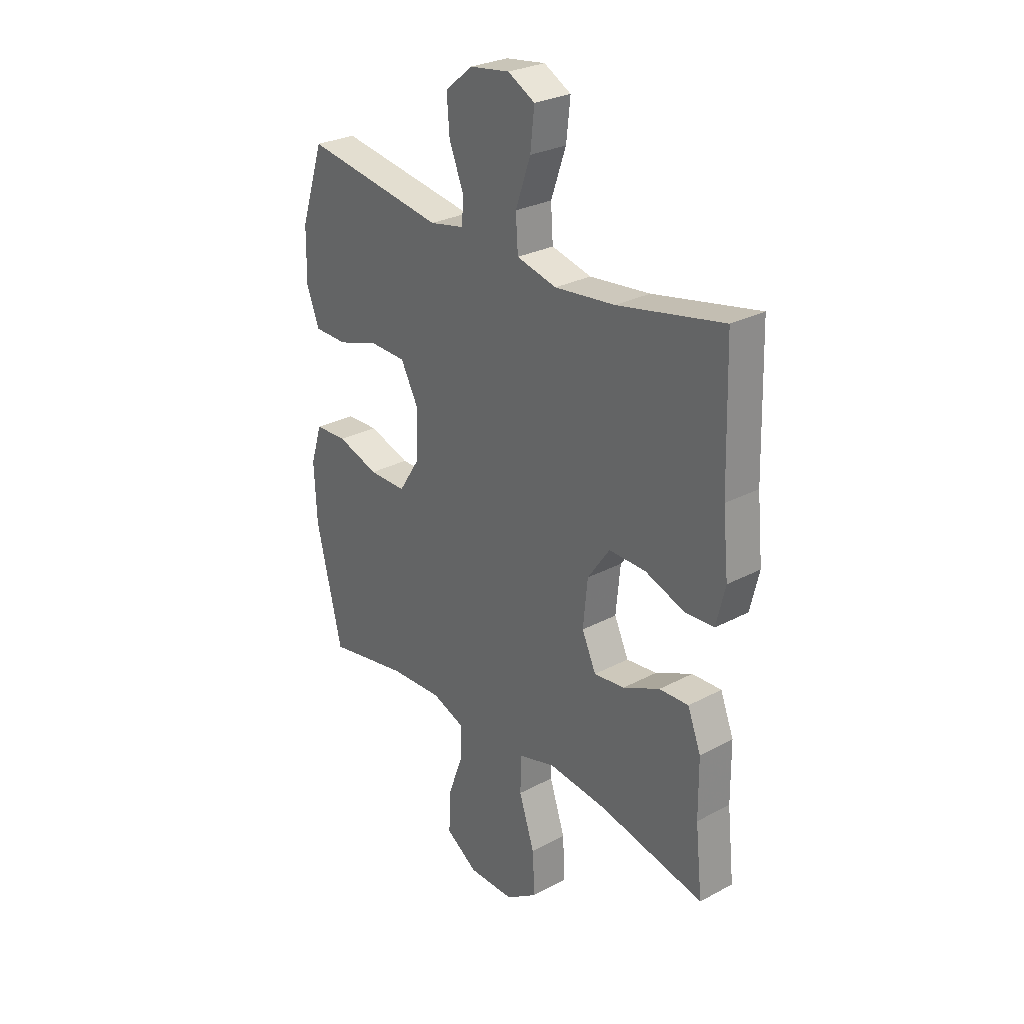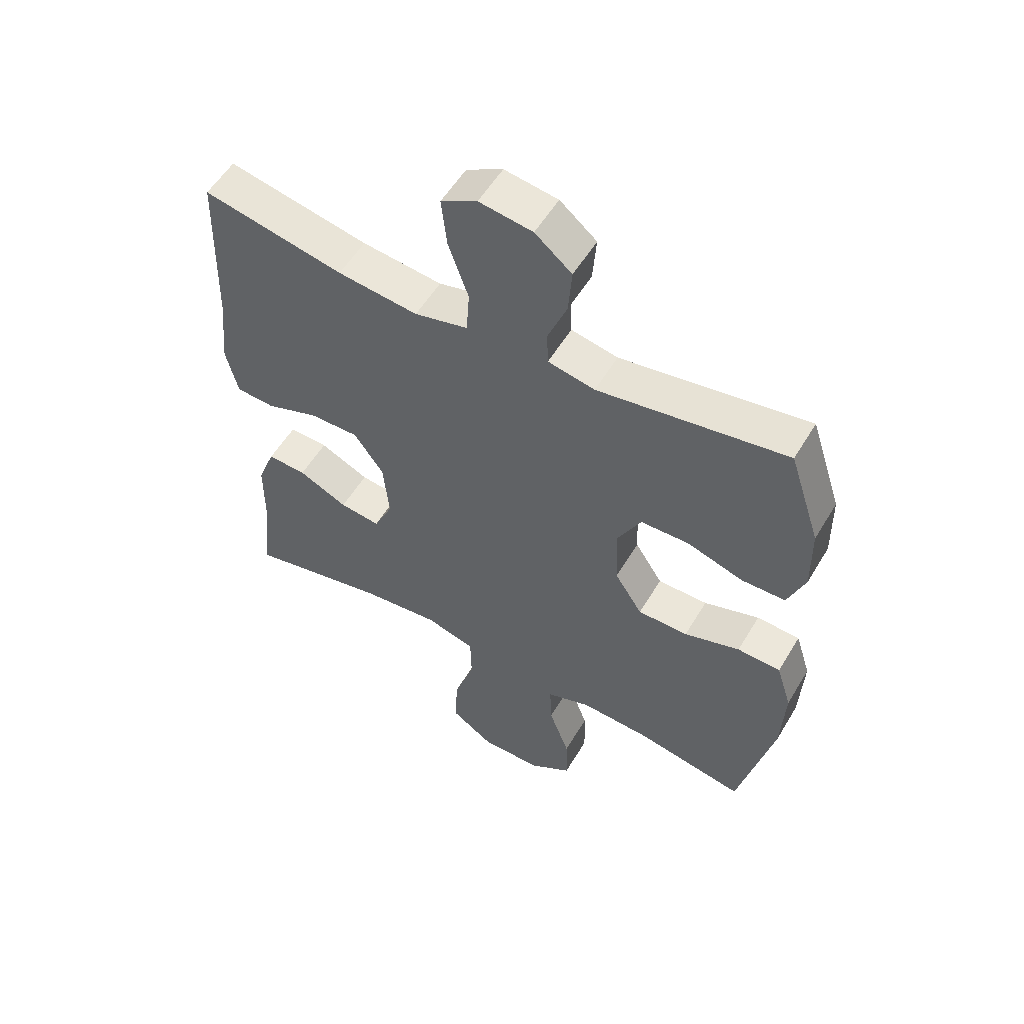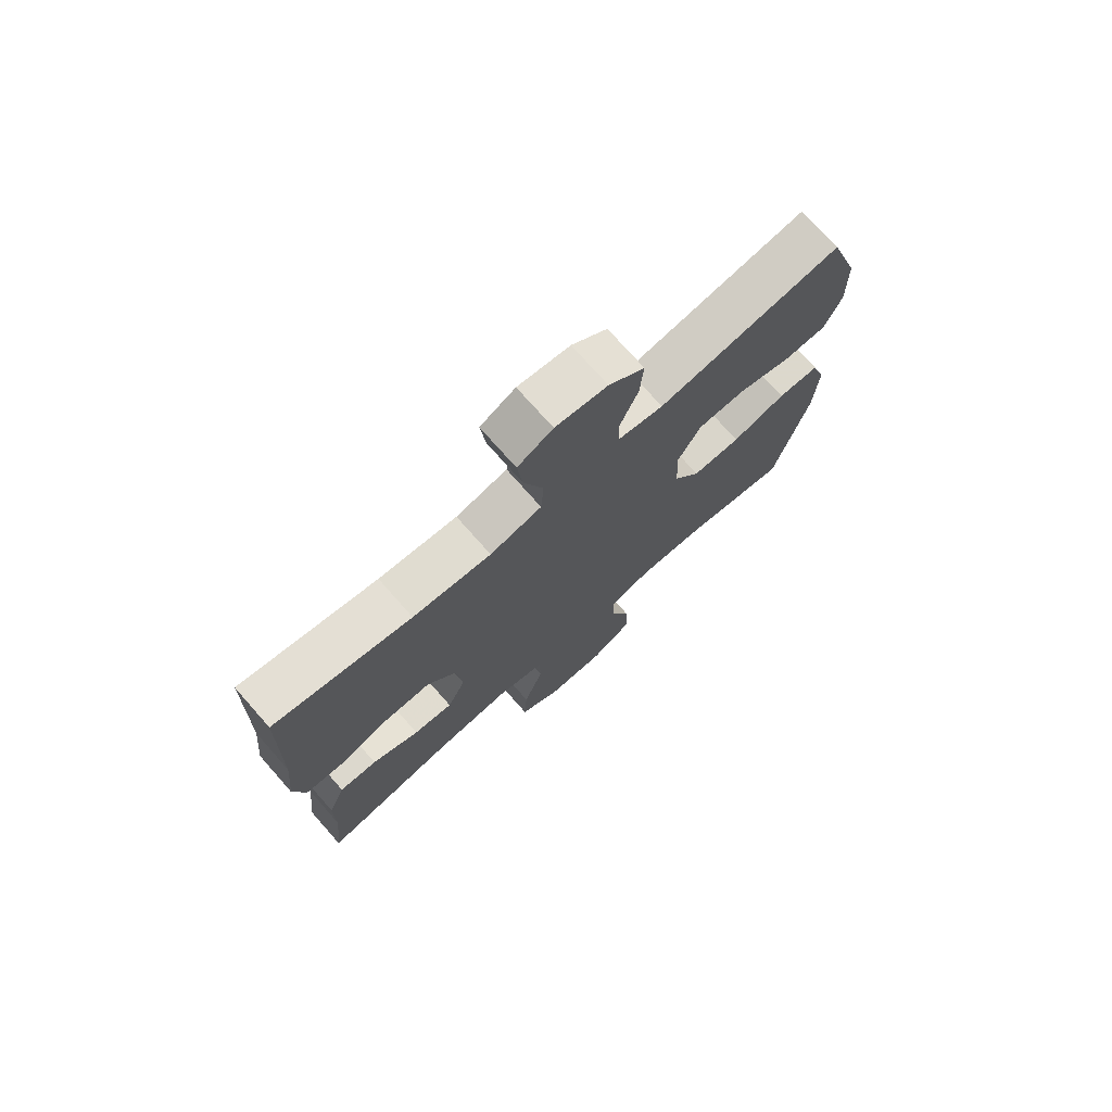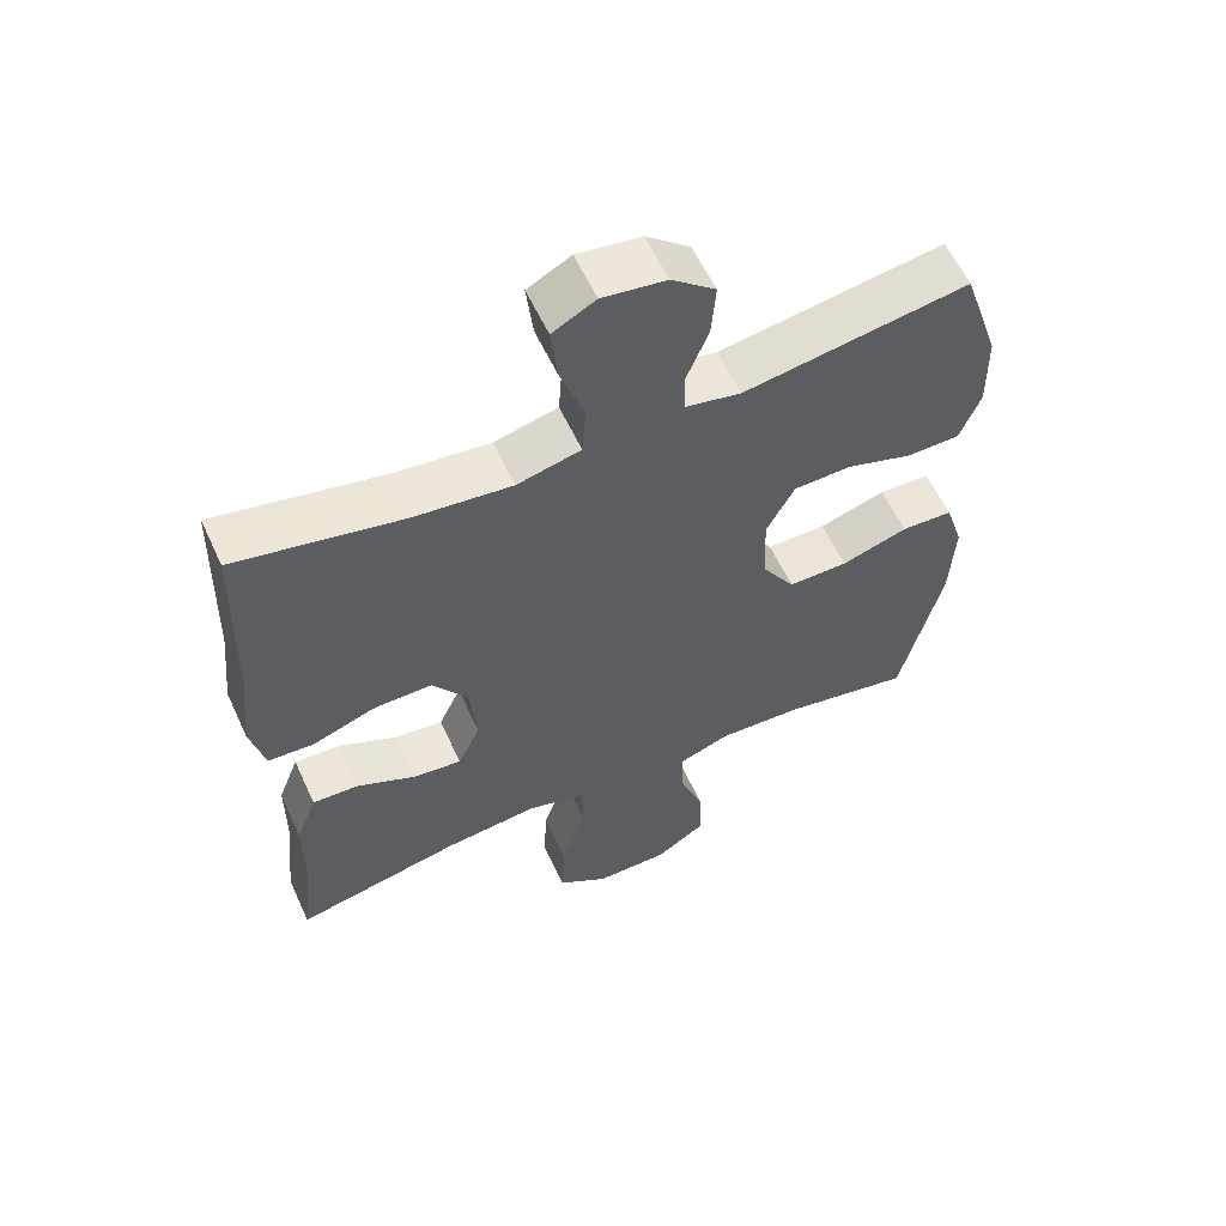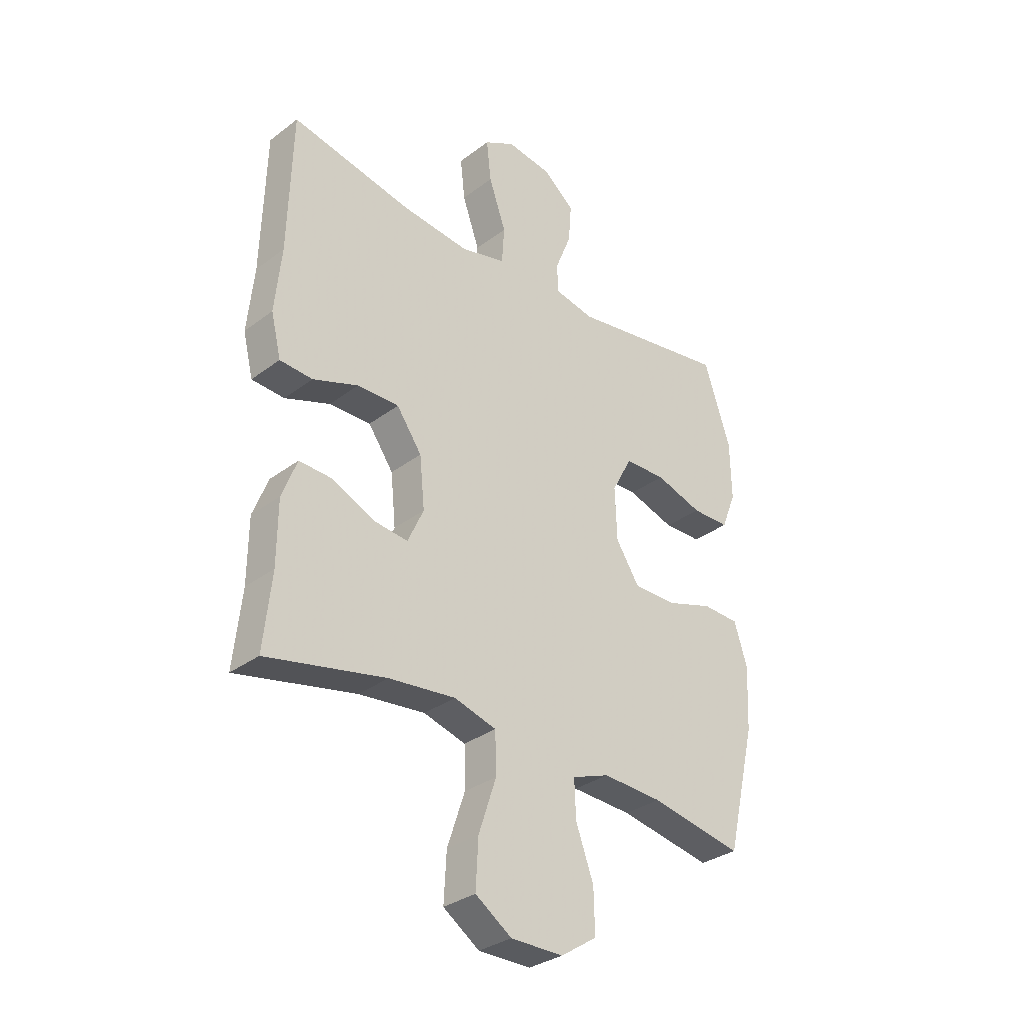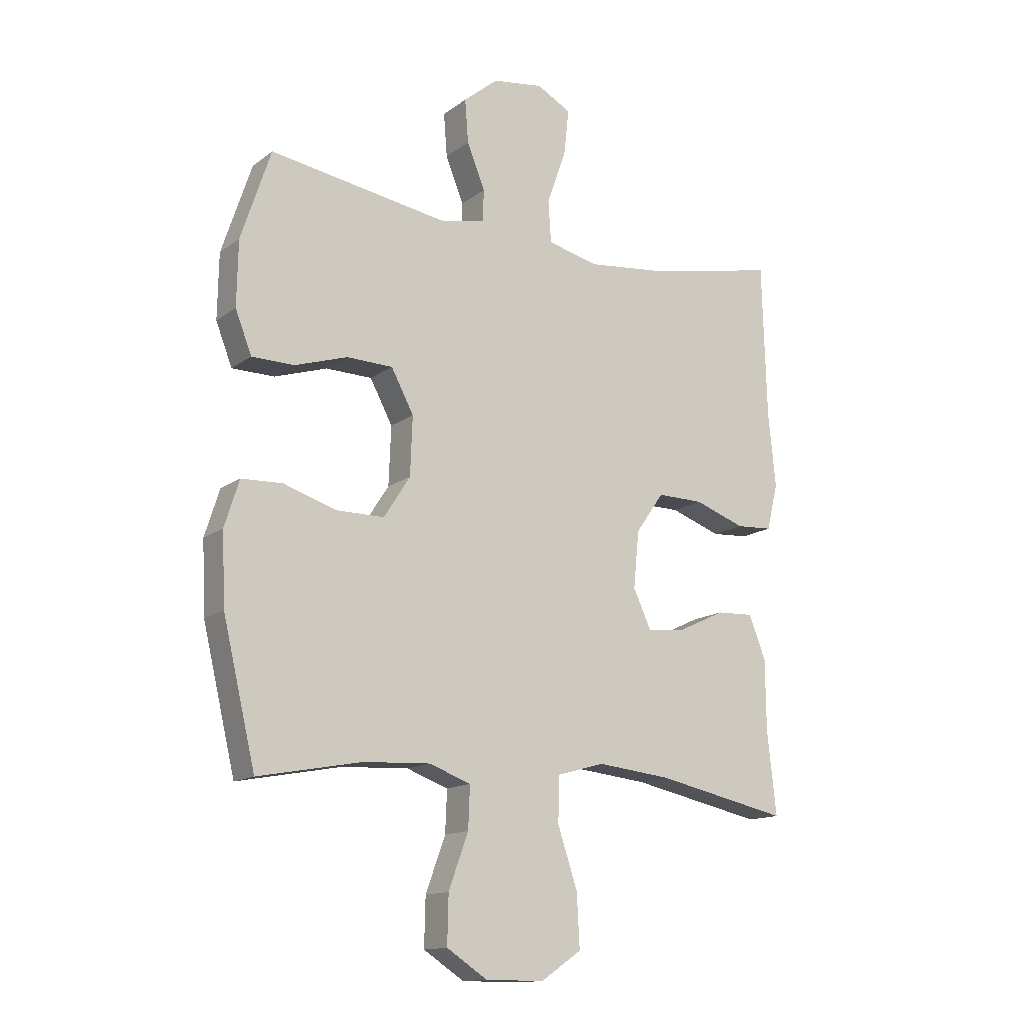
<metadata>
{"format":"obj","ext":"obj","renderer":"f3d","projection":"perspective","resolution":1024,"background":"white","views":[{"elev":28.0,"azim":-129.0,"up":"+Z"},{"elev":55.1,"azim":30.4,"up":"+Z"},{"elev":74.6,"azim":-41.5,"up":"+Z"},{"elev":58.9,"azim":-24.7,"up":"+Z"},{"elev":-32.0,"azim":-43.5,"up":"+Z"},{"elev":-14.1,"azim":147.2,"up":"+Z"}]}
</metadata>
<code>
v 0.5 0.07 0.5
v 0.553 0.07 0.34
v 0.555 0.07 0.225
v 0.526 0.07 0.151
v 0.451 0.07 0.15
v 0.357 0.07 0.18
v 0.275 0.07 0.178
v 0.235 0.07 0.103
v 0.239 0.07 -0.001
v 0.286 0.07 -0.074
v 0.371 0.07 -0.074
v 0.465 0.07 -0.044
v 0.538 0.07 -0.047
v 0.564 0.07 -0.129
v 0.558 0.07 -0.255
v 0.5 0.07 -0.5
v 0.316 0.07 -0.465
v 0.197 0.07 -0.459
v 0.123 0.07 -0.486
v 0.126 0.07 -0.56
v 0.161 0.07 -0.656
v 0.163 0.07 -0.741
v 0.091 0.07 -0.788
v -0.013 0.07 -0.788
v -0.085 0.07 -0.739
v -0.08 0.07 -0.645
v -0.045 0.07 -0.54
v -0.047 0.07 -0.46
v -0.131 0.07 -0.436
v -0.263 0.07 -0.45
v -0.5 0.07 -0.5
v -0.484 0.07 -0.352
v -0.483 0.07 -0.228
v -0.453 0.07 -0.151
v -0.387 0.07 -0.154
v -0.304 0.07 -0.193
v -0.235 0.07 -0.201
v -0.203 0.07 -0.132
v -0.213 0.07 -0.031
v -0.263 0.07 0.04
v -0.346 0.07 0.039
v -0.436 0.07 0.007
v -0.501 0.07 0.011
v -0.521 0.07 0.094
v -0.508 0.07 0.223
v -0.5 0.07 0.5
v -0.262 0.07 0.451
v -0.126 0.07 0.436
v -0.036 0.07 0.458
v -0.031 0.07 0.532
v -0.065 0.07 0.629
v -0.074 0.07 0.711
v -0.013 0.07 0.744
v 0.077 0.07 0.731
v 0.139 0.07 0.68
v 0.133 0.07 0.603
v 0.101 0.07 0.523
v 0.103 0.07 0.466
v 0.182 0.07 0.45
v 0.5 0 0.5
v 0.553 0 0.34
v 0.555 0 0.225
v 0.526 0 0.151
v 0.451 0 0.15
v 0.357 0 0.18
v 0.275 0 0.178
v 0.235 0 0.103
v 0.239 0 -0.001
v 0.286 0 -0.074
v 0.371 0 -0.074
v 0.465 0 -0.044
v 0.538 0 -0.047
v 0.564 0 -0.129
v 0.558 0 -0.255
v 0.5 0 -0.5
v 0.316 0 -0.465
v 0.197 0 -0.459
v 0.123 0 -0.486
v 0.126 0 -0.56
v 0.161 0 -0.656
v 0.163 0 -0.741
v 0.091 0 -0.788
v -0.013 0 -0.788
v -0.085 0 -0.739
v -0.08 0 -0.645
v -0.045 0 -0.54
v -0.047 0 -0.46
v -0.131 0 -0.436
v -0.263 0 -0.45
v -0.5 0 -0.5
v -0.484 0 -0.352
v -0.483 0 -0.228
v -0.453 0 -0.151
v -0.387 0 -0.154
v -0.304 0 -0.193
v -0.235 0 -0.201
v -0.203 0 -0.132
v -0.213 0 -0.031
v -0.263 0 0.04
v -0.346 0 0.039
v -0.436 0 0.007
v -0.501 0 0.011
v -0.521 0 0.094
v -0.508 0 0.223
v -0.5 0 0.5
v -0.262 0 0.451
v -0.126 0 0.436
v -0.036 0 0.458
v -0.031 0 0.532
v -0.065 0 0.629
v -0.074 0 0.711
v -0.013 0 0.744
v 0.077 0 0.731
v 0.139 0 0.68
v 0.133 0 0.603
v 0.101 0 0.523
v 0.103 0 0.466
v 0.182 0 0.45
f 54 55 56 57
f 54 57 58
f 53 54 58
f 50 51 52 53
f 49 50 53 58
f 48 49 58 59
f 45 46 47
f 45 47 48
f 44 45 48 59
f 41 42 43 44
f 40 41 44 59
f 33 34 35 36
f 32 33 36 37
f 30 31 32 37
f 29 30 37 38
f 24 25 26 27
f 24 27 28
f 23 24 28
f 20 21 22 23
f 19 20 23 28
f 18 19 28 29
f 14 15 16 17
f 11 12 13 14
f 10 11 14 17
f 9 10 17 18
f 3 4 5 6
f 3 6 7
f 2 3 7
f 1 2 7
f 39 40 59 1
f 8 9 18 29
f 7 8 29 38
f 1 7 38 39
f 116 115 114 113
f 117 116 113
f 117 113 112
f 112 111 110 109
f 117 112 109 108
f 118 117 108 107
f 106 105 104
f 107 106 104
f 118 107 104 103
f 103 102 101 100
f 118 103 100 99
f 95 94 93 92
f 96 95 92 91
f 96 91 90 89
f 97 96 89 88
f 86 85 84 83
f 87 86 83
f 87 83 82
f 82 81 80 79
f 87 82 79 78
f 88 87 78 77
f 76 75 74 73
f 73 72 71 70
f 76 73 70 69
f 77 76 69 68
f 65 64 63 62
f 66 65 62
f 66 62 61
f 66 61 60
f 60 118 99 98
f 88 77 68 67
f 97 88 67 66
f 98 97 66 60
f 1 60 61 2
f 2 61 62 3
f 3 62 63 4
f 4 63 64 5
f 5 64 65 6
f 6 65 66 7
f 7 66 67 8
f 8 67 68 9
f 9 68 69 10
f 10 69 70 11
f 11 70 71 12
f 12 71 72 13
f 13 72 73 14
f 14 73 74 15
f 15 74 75 16
f 16 75 76 17
f 17 76 77 18
f 18 77 78 19
f 19 78 79 20
f 20 79 80 21
f 21 80 81 22
f 22 81 82 23
f 23 82 83 24
f 24 83 84 25
f 25 84 85 26
f 26 85 86 27
f 27 86 87 28
f 28 87 88 29
f 29 88 89 30
f 30 89 90 31
f 31 90 91 32
f 32 91 92 33
f 33 92 93 34
f 34 93 94 35
f 35 94 95 36
f 36 95 96 37
f 37 96 97 38
f 38 97 98 39
f 39 98 99 40
f 40 99 100 41
f 41 100 101 42
f 42 101 102 43
f 43 102 103 44
f 44 103 104 45
f 45 104 105 46
f 46 105 106 47
f 47 106 107 48
f 48 107 108 49
f 49 108 109 50
f 50 109 110 51
f 51 110 111 52
f 52 111 112 53
f 53 112 113 54
f 54 113 114 55
f 55 114 115 56
f 56 115 116 57
f 57 116 117 58
f 58 117 118 59
f 59 118 60 1

</code>
